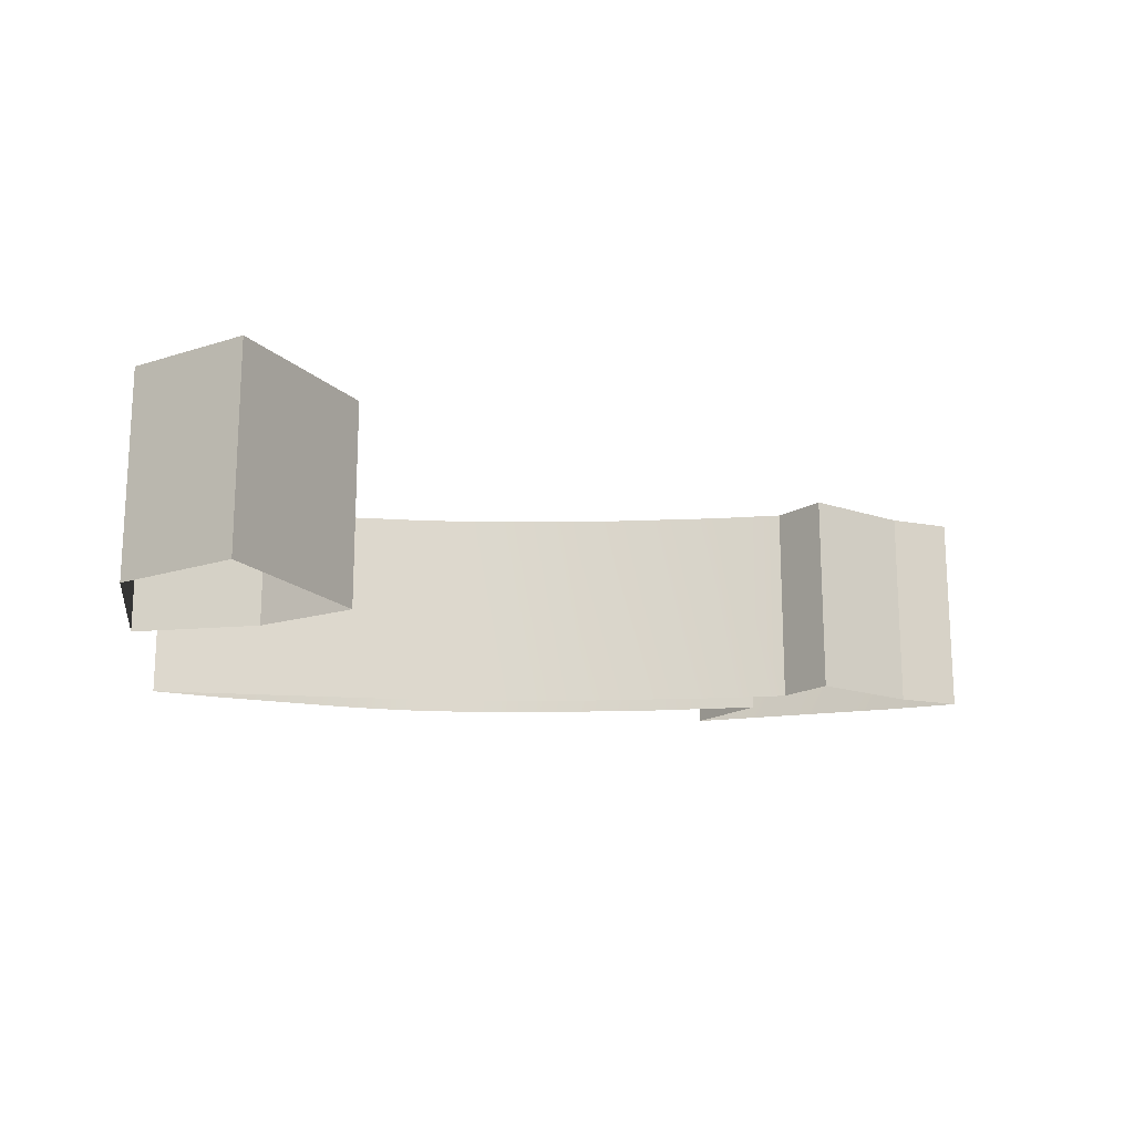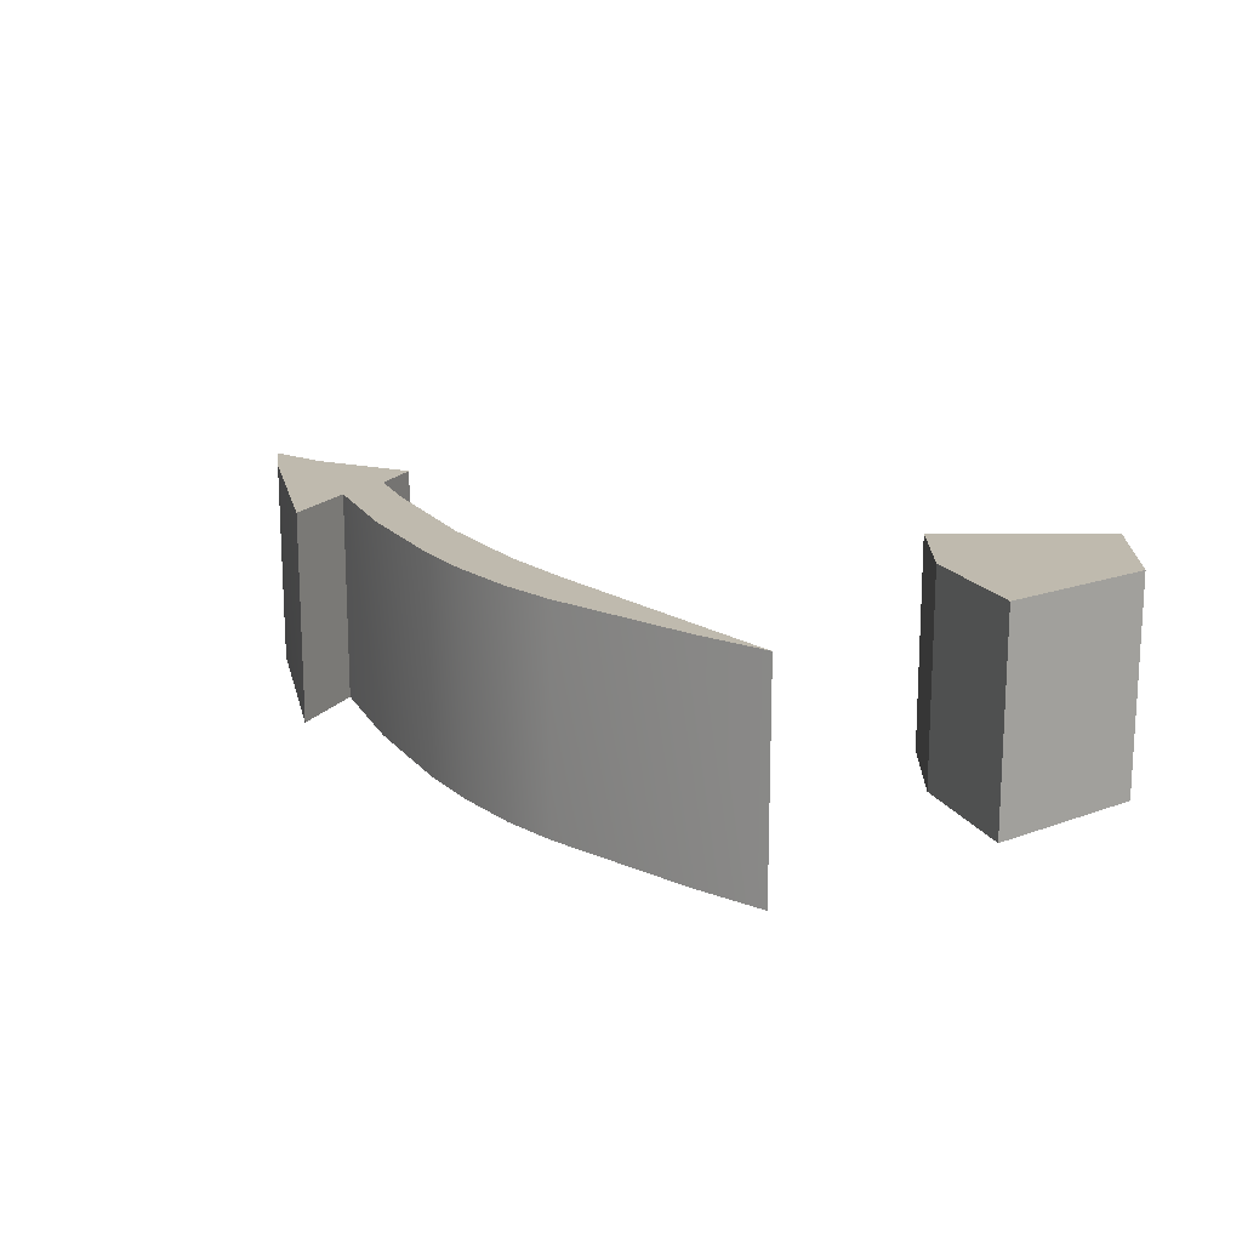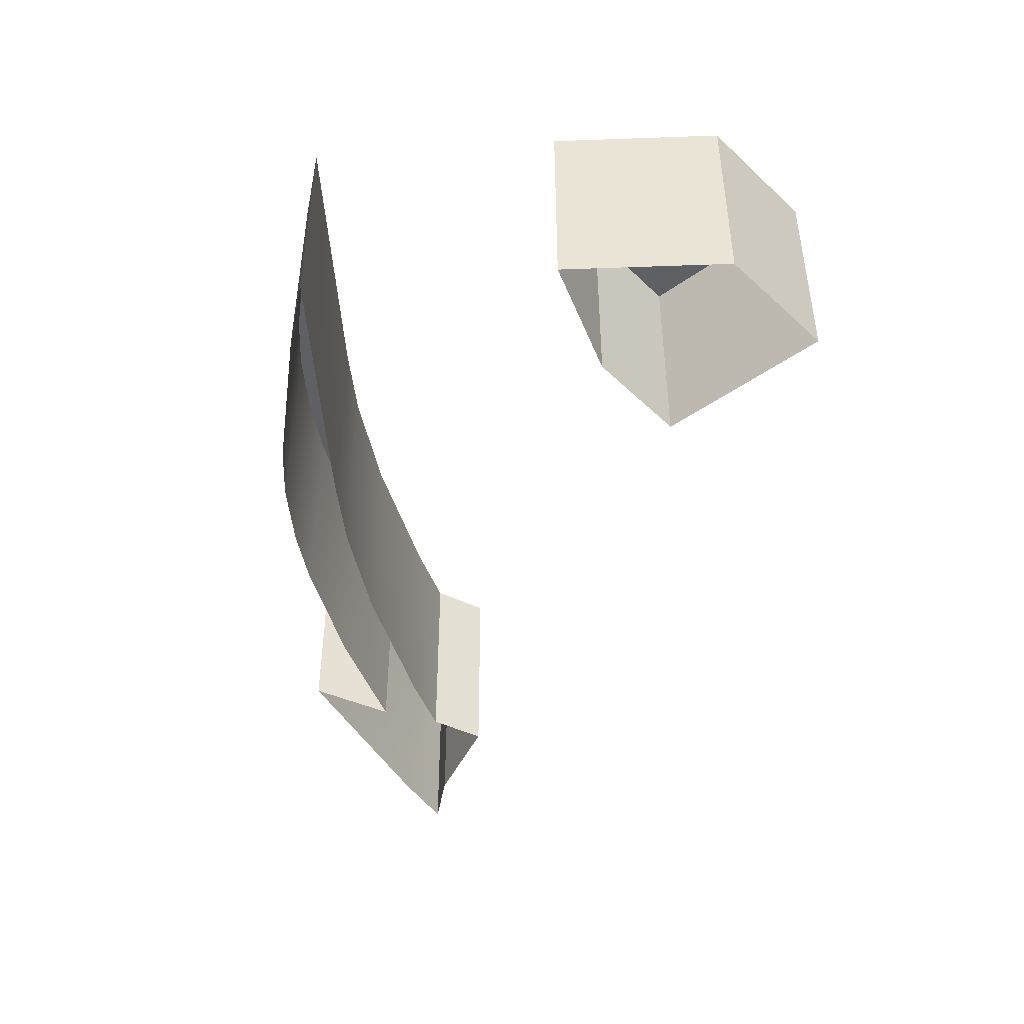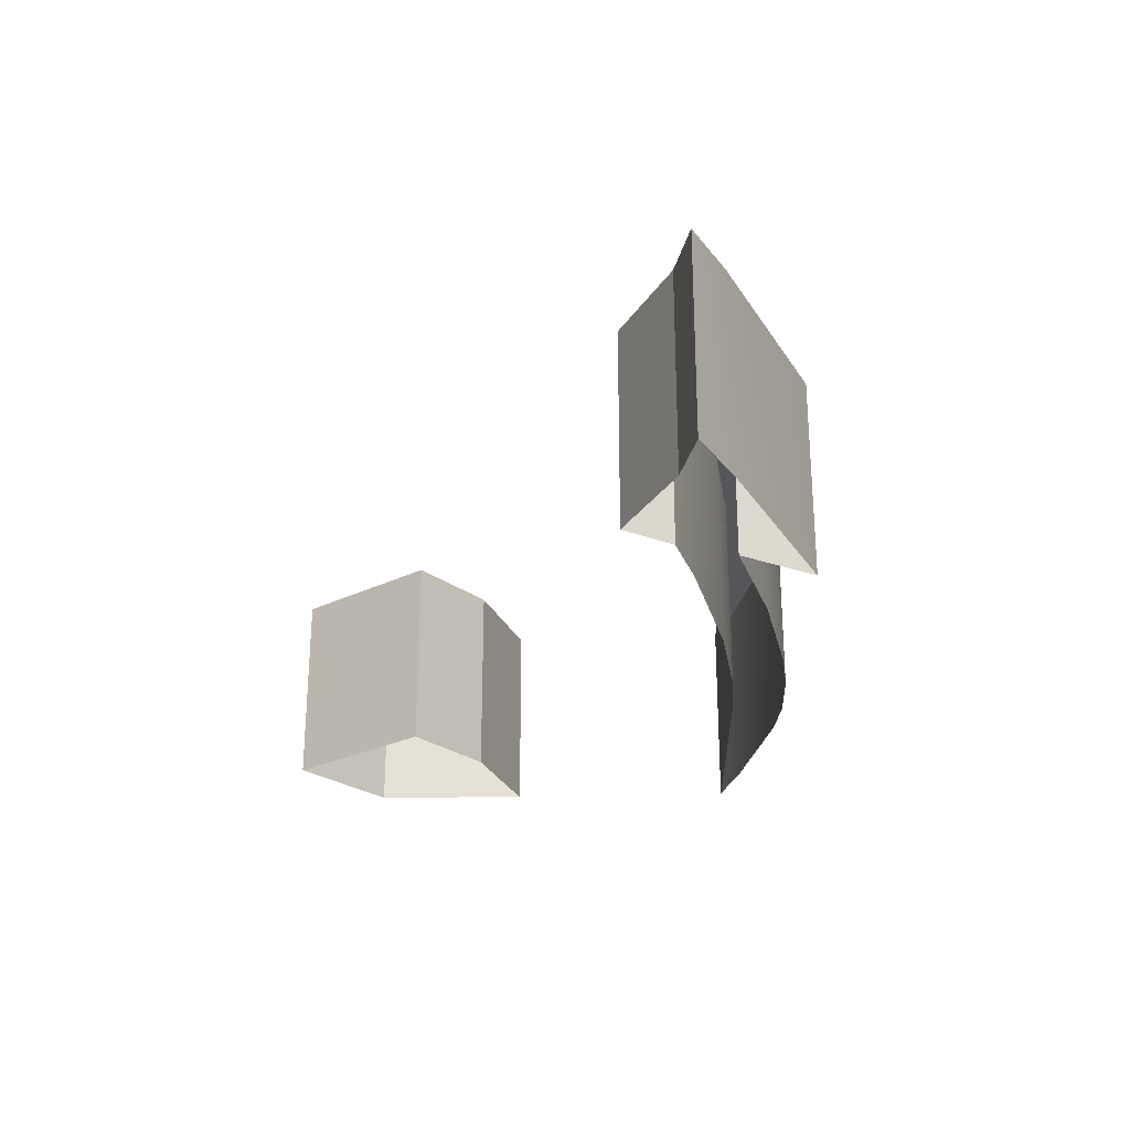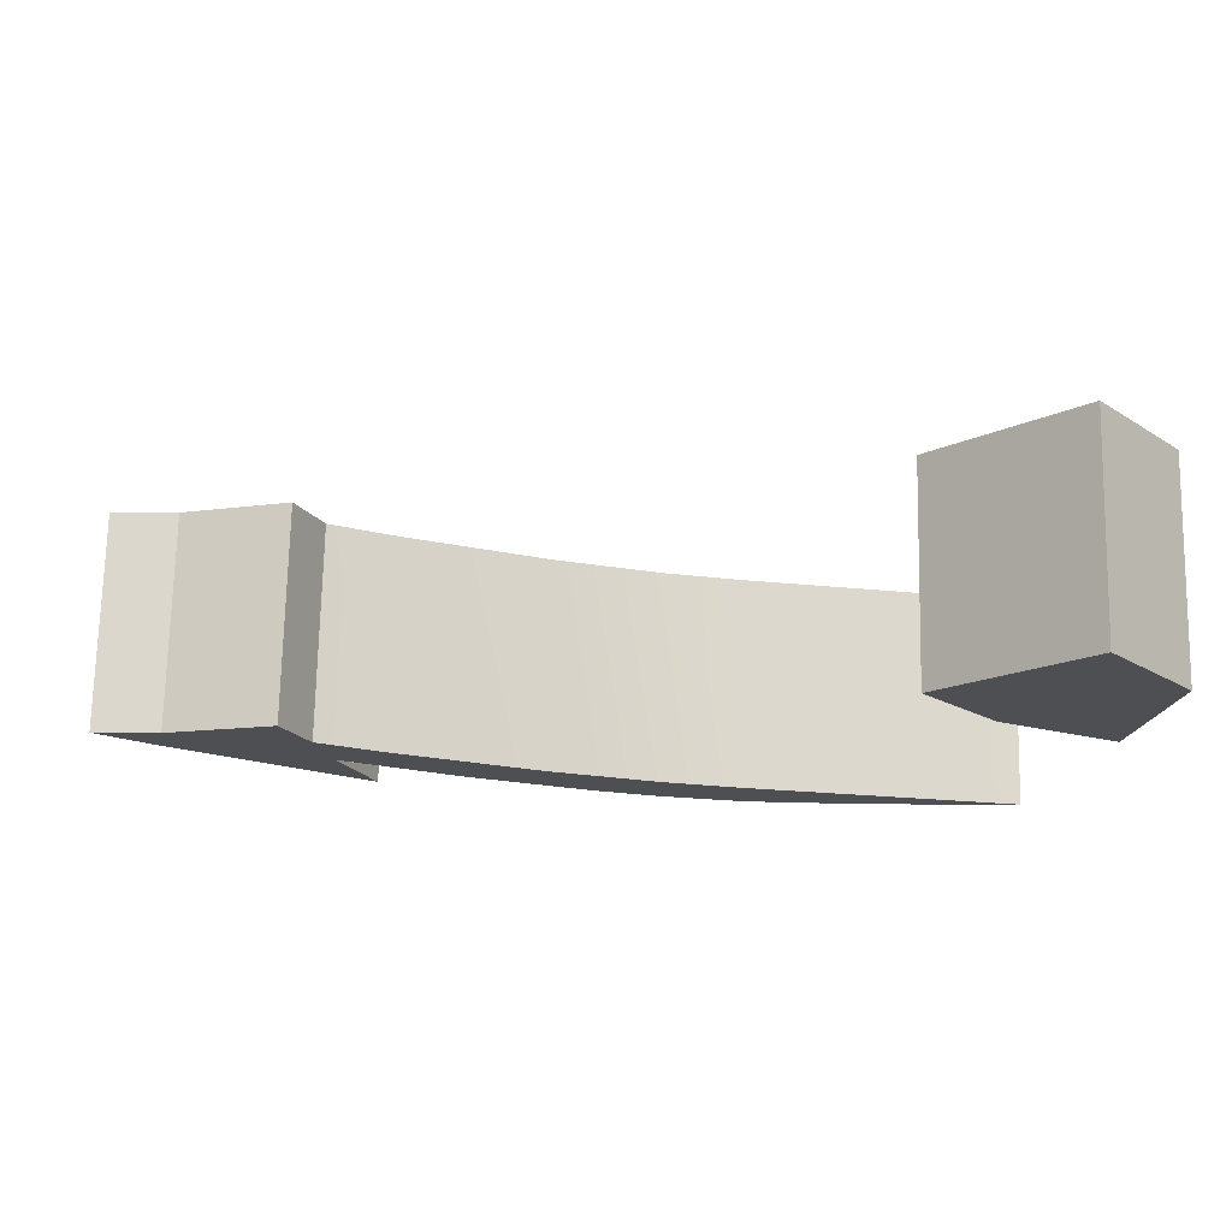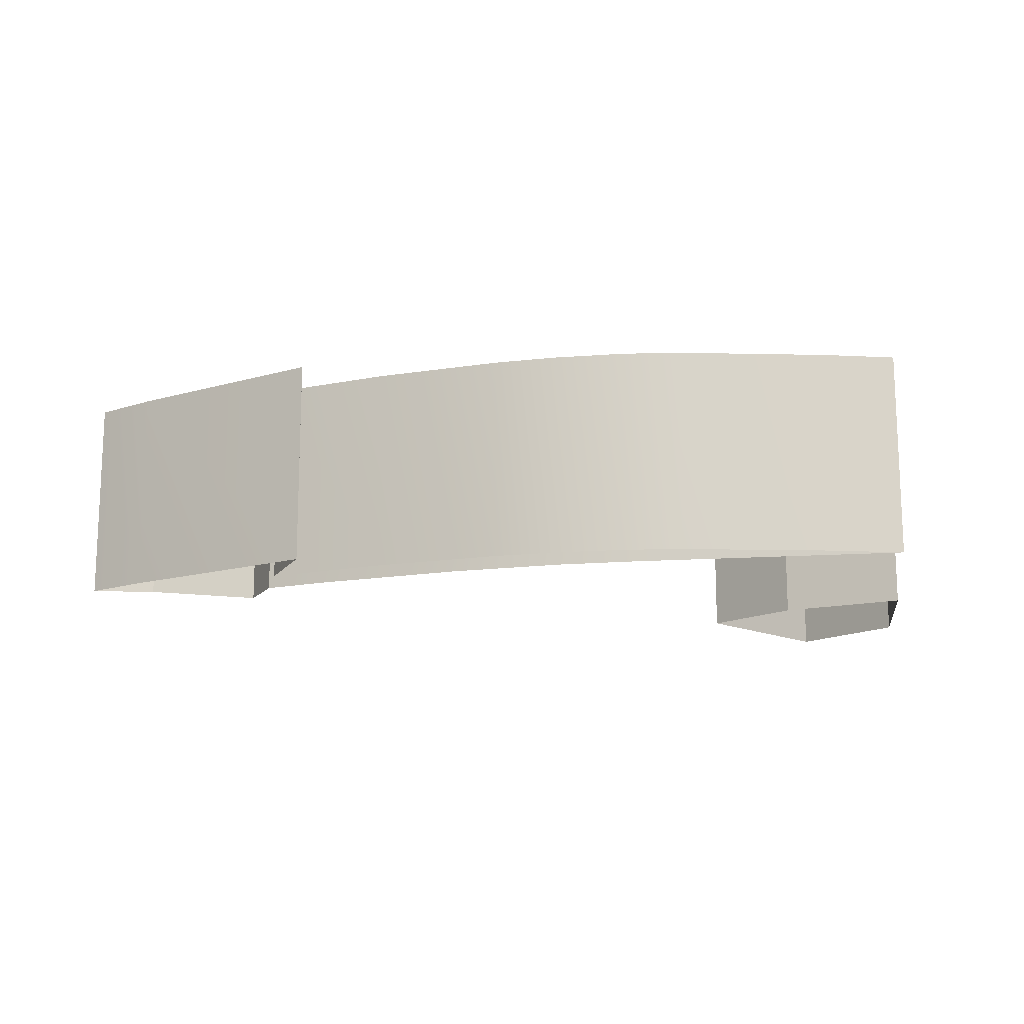
<metadata>
{"format":"obj","ext":"obj","renderer":"f3d","projection":"perspective","resolution":1024,"background":"white","views":[{"elev":-17.2,"azim":162.8,"up":"+Z"},{"elev":15.8,"azim":43.9,"up":"+Z"},{"elev":-43.8,"azim":83.6,"up":"+Z"},{"elev":-25.7,"azim":-98.0,"up":"+Z"},{"elev":72.2,"azim":1.2,"up":"+Y"},{"elev":-14.4,"azim":-0.8,"up":"+Z"}]}
</metadata>
<code>
v 0.1731 4.368 0.1867
v 0.1141 4.312 0.1867
v 0.1474 4.275 0.1867
v 0.2002 4.248 0.1867
v 0.2117 4.322 0.1867
v -0.1225 4.222 0.1867
v -0.1334 4.247 0.1867
v -0.1823 4.232 0.1867
v -0.2117 4.23 0.1867
v -0.186 4.211 0.1867
v -0.1021 4.156 0.1867
v -0.1168 4.194 0.1867
v -0.06484 4.169 0.1867
v -0.00922 4.149 0.1867
v 0.01859 4.141 0.1867
v 0.05062 4.135 0.1867
v 0.07644 4.133 0.1867
v 0.1454 4.135 0.1867
v 0.1789 4.139 0.1867
v 0.05689 4.159 0.1867
v 0.02149 4.166 0.1867
v -0.02819 4.181 0.1867
v -0.09345 4.208 0.1867
v 0.1731 4.368 0.09205
v 0.1141 4.312 0.09205
v 0.1474 4.275 0.09205
v 0.2002 4.248 0.09205
v 0.2117 4.322 0.09205
v -0.1225 4.222 0.09205
v -0.1334 4.247 0.09205
v -0.1823 4.232 0.09205
v -0.2117 4.23 0.09205
v -0.186 4.211 0.09205
v -0.1021 4.156 0.09205
v -0.1168 4.194 0.09205
v -0.06484 4.169 0.09205
v -0.00922 4.149 0.09205
v 0.01859 4.141 0.09205
v 0.05062 4.135 0.09205
v 0.07644 4.133 0.09205
v 0.1454 4.135 0.09205
v 0.1789 4.139 0.09205
v 0.05689 4.159 0.09205
v 0.02149 4.166 0.09205
v -0.02819 4.181 0.09205
v -0.09345 4.208 0.09205
o A21___P3R-233_(Grace_of_God)
f 3 4 5
f 23 12 13
f 29 6 23
f 46 23 22
f 25 2 1
f 26 3 2
f 27 4 3
f 28 5 4
f 24 1 5
f 30 7 6
f 31 8 7
f 32 9 8
f 33 10 9
f 34 11 10
f 35 12 11
f 36 13 12
f 37 14 13
f 38 15 14
f 39 16 15
f 40 17 16
f 41 18 17
f 42 19 18
f 43 20 19
f 44 21 20
f 45 22 21
f 46 29 23
f 45 46 22
f 24 25 1
f 25 26 2
f 26 27 3
f 27 28 4
f 28 24 5
f 29 30 6
f 30 31 7
f 31 32 8
f 32 33 9
f 33 34 10
f 34 35 11
f 35 36 12
f 36 37 13
f 37 38 14
f 38 39 15
f 39 40 16
f 40 41 17
f 41 42 18
f 42 43 19
f 43 44 20
f 44 45 21
f 3 5 1
f 21 22 14
f 21 15 16
f 20 17 18
f 16 17 20
f 13 14 22
f 12 8 10
f 8 9 10
f 8 12 6
f 12 23 6
f 2 3 1
f 15 21 14
f 20 21 16
f 19 20 18
f 11 12 10
f 7 8 6
f 22 23 13

</code>
